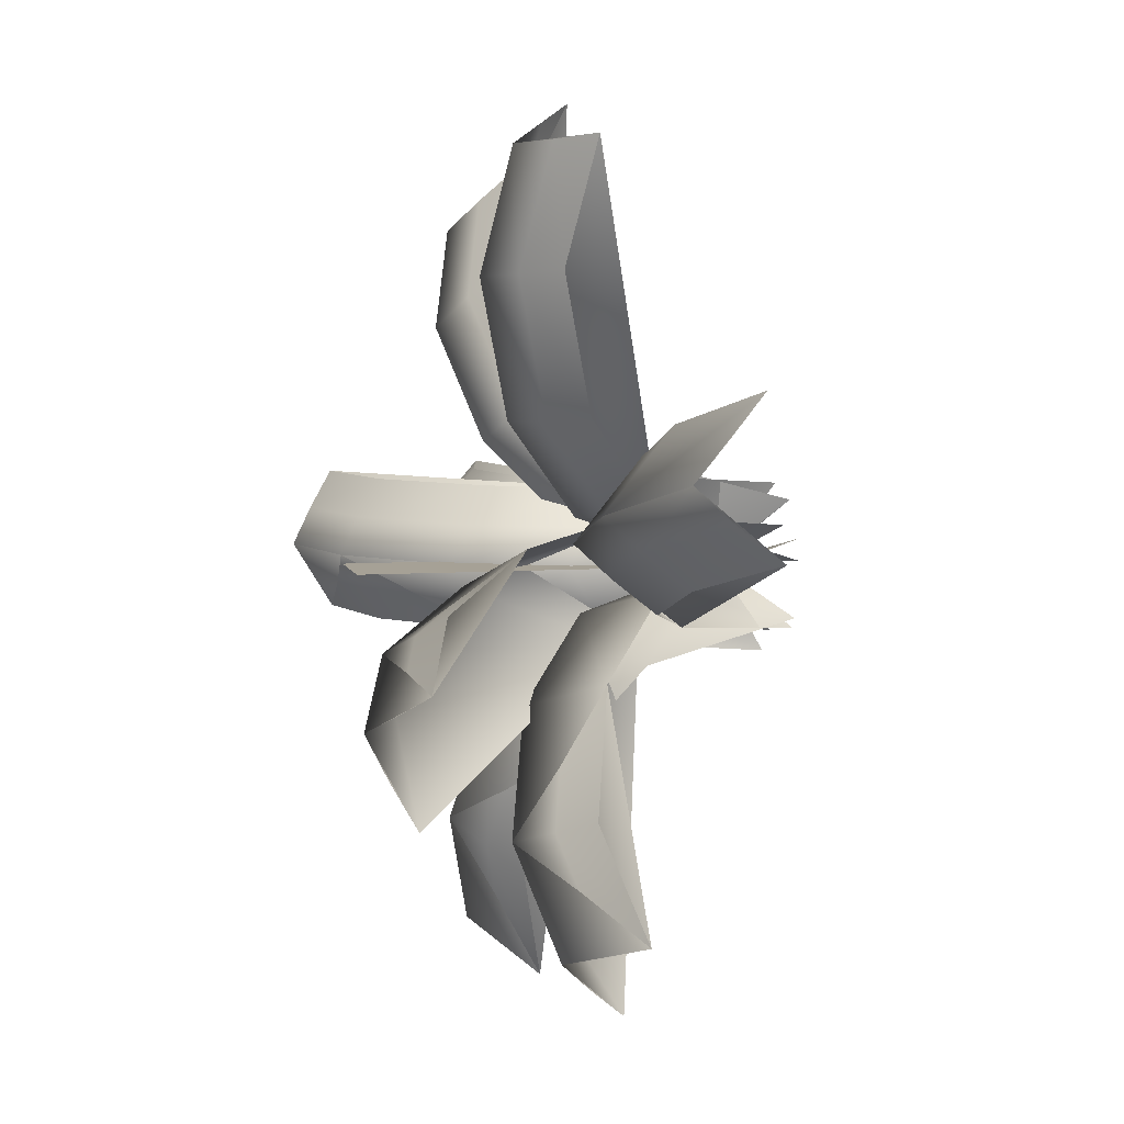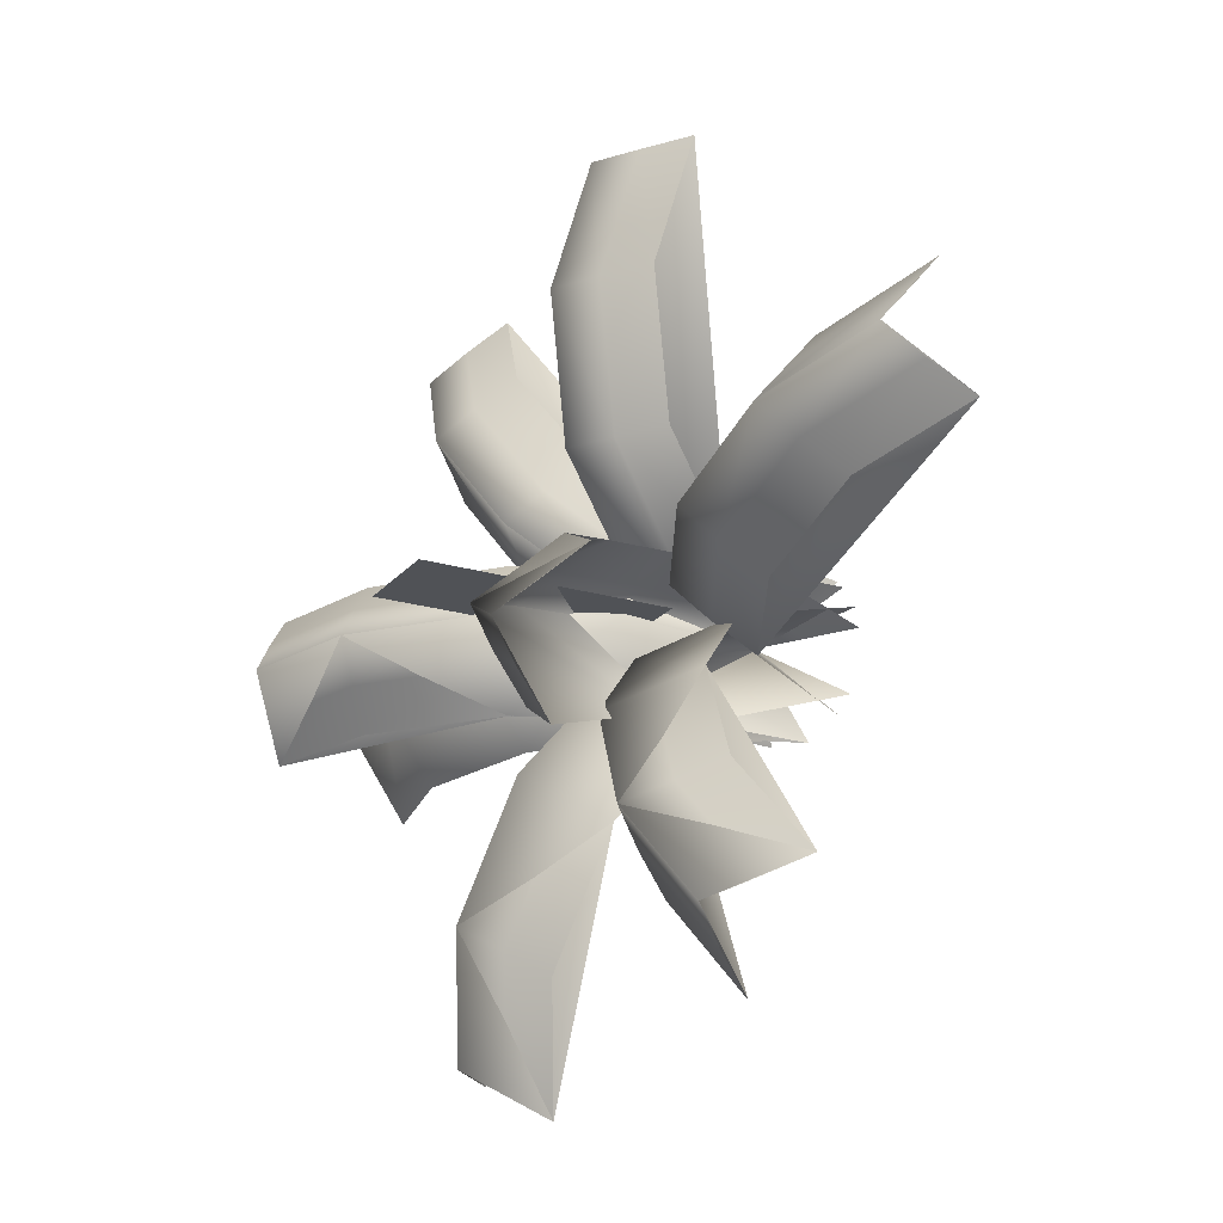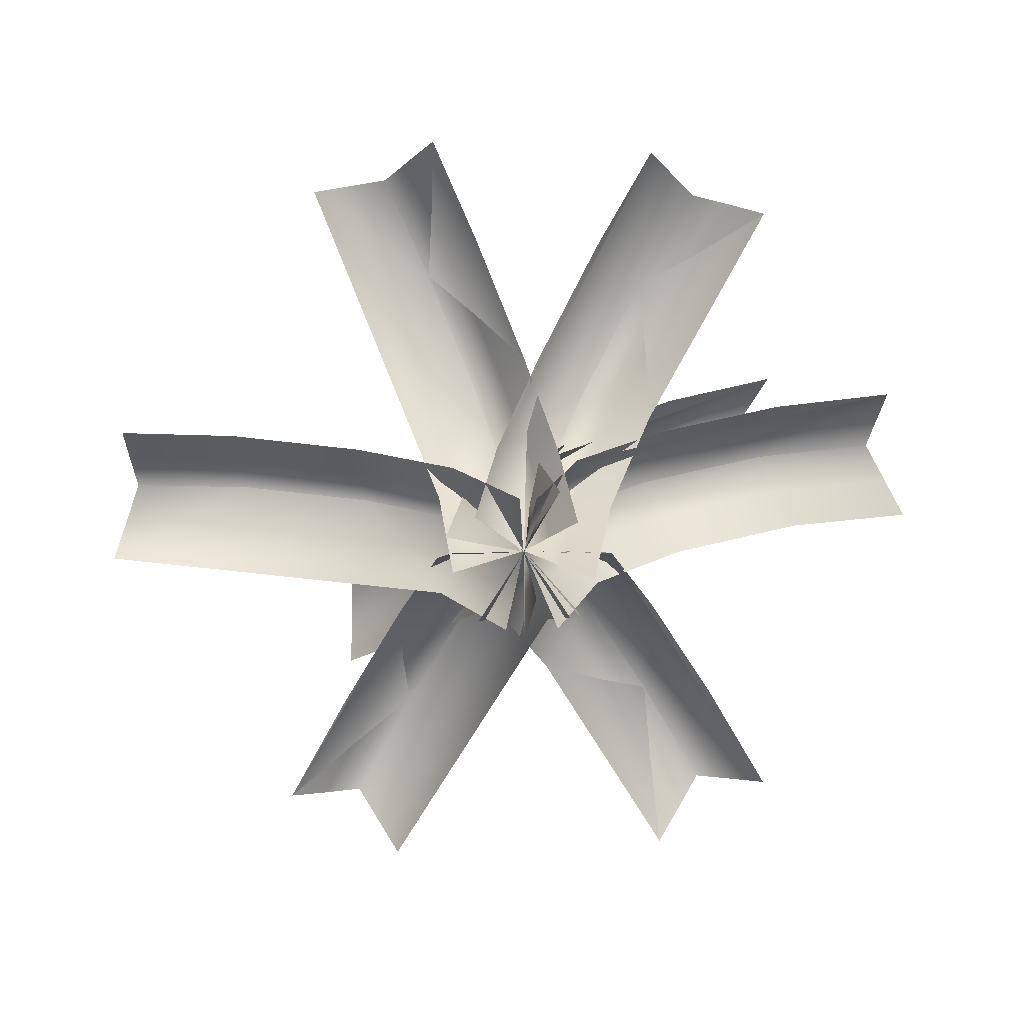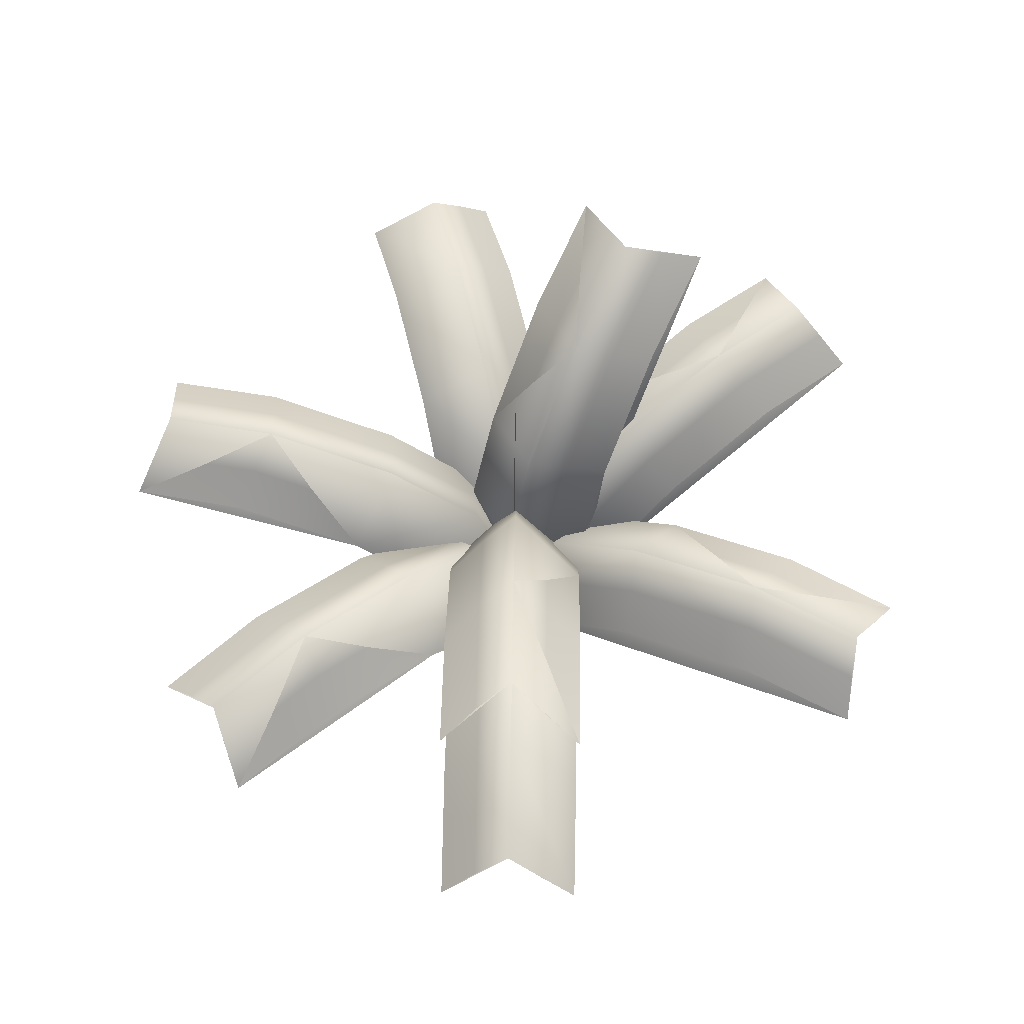
<metadata>
{"format":"obj","ext":"obj","renderer":"f3d","projection":"perspective","resolution":1024,"background":"white","views":[{"elev":6.2,"azim":-102.5,"up":"+Z"},{"elev":-21.1,"azim":-118.0,"up":"+Z"},{"elev":-74.9,"azim":9.4,"up":"+Y"},{"elev":68.0,"azim":91.2,"up":"+Y"}]}
</metadata>
<code>
o TropicFern128
v -0.004307 0.000493 0.00197
v 0.3101 0.4488 -0.7742
v 0.1877 0.1613 -0.07898
v -0.005655 0.001037 0.002777
v -0.4942 0.7807 -0.2333
v 0.006244 0.2111 -0.1554
v -0.003852 0.001037 0.003189
v 0.5388 0.7807 0.003189
v 0.05424 0.2111 0.1507
v -0.005103 0.000493 0.00447
v -0.1972 0.4488 0.8196
v -0.1825 0.1613 0.1138
v -0.005628 0.000463 0.002151
v -0.5304 0.4293 -0.6634
v 0.01733 0.1531 -0.211
v -0.003998 0.000493 0.004232
v 0.5071 0.4488 0.6676
v -0.03109 0.1613 0.2108
v -0.00614 0.000241 0.003544
v -0.8836 0.2854 0.2293
v -0.2151 0.1232 -0.09889
v -0.003485 0.000493 0.003189
v 0.834 0.4488 0.003189
v 0.1436 0.1613 0.1507
v -0.3366 0.2994 -0.1852
v 0.1684 0.4283 -0.1444
v -0.225 0.4283 0.06066
v 0.344 0.303 -0.1444
v 0.05881 0.303 0.3765
v -0.3536 0.2405 0.2393
v 0.325 0.303 0.1894
v -0.01061 0.303 -0.3755
v -0.4482 0.2934 -0.7895
v 0.8828 0.3185 0.1507
v 0.6415 0.6868 0.1507
v -0.352 0.3185 0.8333
v -0.5225 0.6868 -0.4109
v 0.4201 0.3185 0.7963
v 0.4652 0.3185 -0.7641
v -0.9438 0.1408 0.1004
v 0.1433 -0.1324 -0.04638
v -0.1641 -0.09473 0.09008
v 0.1271 -0.1324 0.08679
v 0.1008 -0.09473 -0.1444
v -0.1527 -0.1288 0.06168
v -0.1224 -0.1324 -0.09958
v 0.01134 -0.1317 0.1591
v 0.04631 -0.1324 -0.1444
v -0.04844 0.305 0.003189
v 0.09478 0.2916 0.003189
v 0.03258 0.2916 -0.08911
v 0.05598 0.2916 0.08207
v -0.02764 0.2916 0.1001
v -0.06488 0.2891 -0.08487
v 0.03449 0.305 0.02218
v -0.1549 0.2677 0.03003
v -0.6527 0.6849 -0.146
v -0.6775 0.3 -0.6039
v 0.6435 0.6849 -0.1444
v 0.192 0.316 -0.8758
v -0.06501 0.316 0.9019
v 0.6544 0.316 0.617
v -0.8662 0.1534 0.3848
v 0.8838 0.316 -0.1444
v 0.09007 0.7365 0.00673
v 0.09007 0.2365 0.00673
v -0.1099 0.2365 0.00673
v -0.1099 0.7365 0.00673
v 0.05624 0.2092 -0.1444
v -0.1374 0.1358 0.1855
v -0.124 0.2092 0.1095
v -0.08548 0.1587 -0.1907
v 0.1046 0.1587 0.1824
v 0.2033 0.1587 0.03146
v 0.1446 0.1587 -0.1444
v -0.212 0.1598 -0.02534
v -0.09107 -0.1298 0.133
v 0.1508 -0.1298 0.01209
v 0.04536 -0.1298 0.1507
v -0.1599 -0.1298 0.01817
v -0.0339 -0.0929 -0.1748
v 0.09883 -0.0929 0.1507
v -0.06632 -0.1443 -0.1254
v 0.07659 -0.1355 -0.1239
v -0.2688 0.7127 -0.1244
v 0.2885 0.7127 0.003189
v -0.3695 0.4881 -0.4687
v 0.2148 0.5019 -0.5389
v -0.6539 0.3844 0.1609
v 0.58 0.5019 0.003189
v -0.139 0.5019 0.5724
v 0.3522 0.5019 0.4665
v -0.06653 0.5241 -0.02664
v 0.06376 0.5241 0.003189
v 0.2942 0.4358 0.003189
v 0.1075 0.4358 -0.2739
v 0.1777 0.4358 0.24
v -0.07339 0.4358 0.2942
v -0.371 0.3724 0.08379
v -0.1895 0.4287 -0.2448
v -0.6364 0.2524 0.3164
v 0.6298 0.369 -0.1444
f 32 72 51
f 27 71 55
f 26 69 49
f 29 73 53
f 25 76 54
f 31 74 52
f 30 70 56
f 28 75 50
f 87 25 100
f 86 26 94
f 85 27 93
f 90 28 95
f 91 29 98
f 89 30 99
f 92 31 97
f 88 32 96
f 15 33 87
f 24 34 90
f 9 35 86
f 12 36 91
f 6 37 85
f 18 38 92
f 3 39 88
f 21 40 89
f 16 52 74
f 4 55 71
f 10 53 73
f 7 49 69
f 13 54 76
f 1 51 72
f 19 56 70
f 22 50 75
f 86 94 9
f 82 9 49
f 90 95 24
f 79 24 50
f 88 96 3
f 78 3 51
f 92 97 18
f 77 18 52
f 91 98 12
f 80 12 53
f 87 100 15
f 84 15 54
f 85 93 6
f 81 6 55
f 89 99 21
f 83 21 56
f 57 27 85
f 58 25 87
f 59 26 86
f 60 32 88
f 61 29 91
f 62 31 92
f 63 101 89
f 64 102 90
f 69 44 7
f 70 47 19
f 71 42 4
f 72 46 1
f 73 43 10
f 74 41 16
f 75 48 22
f 76 45 13
f 52 16 77
f 51 1 78
f 50 22 79
f 53 10 80
f 55 4 81
f 49 7 82
f 56 19 83
f 54 13 84
f 85 37 5
f 85 5 57
f 86 35 8
f 86 8 59
f 87 33 14
f 87 14 58
f 88 39 2
f 88 2 60
f 89 40 20
f 89 20 63
f 90 34 23
f 90 23 64
f 91 36 11
f 91 11 61
f 92 38 17
f 92 17 62
f 93 55 6
f 55 93 27
f 94 49 9
f 49 94 26
f 95 50 24
f 50 95 28
f 96 51 3
f 51 96 32
f 97 52 18
f 52 97 31
f 98 53 12
f 53 98 29
f 99 56 21
f 56 99 30
f 100 54 15
f 54 100 25
f 30 89 101
f 28 90 102
f 67 66 65
f 65 68 67
o TropicFern256
v -0.0339 -0.0929 -0.1748
v 0.006244 0.2111 -0.1554
v -0.09477 0.4301 -0.2042
v -0.2971 0.6187 -0.3019
v -0.5225 0.6868 -0.4109
v -0.01615 -0.04224 -0.08424
v 0.02399 0.2617 -0.06484
v -0.07702 0.4808 -0.1137
v -0.2793 0.6694 -0.2114
v -0.5047 0.7374 -0.3203
v -0.005655 0.001037 0.002777
v 0.03449 0.305 0.02218
v -0.06653 0.5241 -0.02664
v -0.2688 0.7127 -0.1244
v -0.4942 0.7807 -0.2333
v -0.08576 -0.04773 0.046
v -0.04561 0.2562 0.06541
v -0.1466 0.4753 0.01659
v -0.3489 0.6639 -0.08118
v -0.5743 0.7319 -0.1901
v -0.1641 -0.09473 0.09008
v -0.124 0.2092 0.1095
v -0.225 0.4283 0.06066
v -0.4273 0.6169 -0.03711
v -0.6527 0.6849 -0.146
v 0.07659 -0.1355 -0.1239
v 0.01733 0.1531 -0.211
v -0.1073 0.2927 -0.3709
v -0.2872 0.3522 -0.5948
v -0.4482 0.2934 -0.7895
v 0.03674 -0.06235 -0.0596
v -0.02251 0.2263 -0.1466
v -0.1471 0.3658 -0.3065
v -0.3271 0.4253 -0.5304
v -0.4881 0.3665 -0.7252
v -0.005628 0.000463 0.002151
v -0.06488 0.2891 -0.08487
v -0.1895 0.4287 -0.2448
v -0.3695 0.4881 -0.4687
v -0.5304 0.4293 -0.6634
v -0.07949 -0.06542 0.03161
v -0.1387 0.2232 -0.05541
v -0.2633 0.3628 -0.2153
v -0.4433 0.4222 -0.4392
v -0.6043 0.3634 -0.6339
v -0.1527 -0.1288 0.06168
v -0.212 0.1598 -0.02534
v -0.3366 0.2994 -0.1852
v -0.5166 0.3588 -0.4091
v -0.6775 0.3 -0.6039
v 0.1508 -0.1298 0.01209
v 0.1877 0.1613 -0.07898
v 0.2625 0.3055 -0.2638
v 0.3699 0.3715 -0.5287
v 0.4652 0.3185 -0.7641
v 0.07252 -0.05955 0.008808
v 0.1094 0.2315 -0.08227
v 0.1843 0.3758 -0.2671
v 0.2916 0.4418 -0.532
v 0.3869 0.3888 -0.7674
v -0.004307 0.000493 0.00197
v 0.03258 0.2916 -0.08911
v 0.1075 0.4358 -0.2739
v 0.2148 0.5019 -0.5389
v 0.3101 0.4488 -0.7742
v -0.06317 -0.06717 -0.04923
v -0.02627 0.2239 -0.1403
v 0.04859 0.3682 -0.3251
v 0.1559 0.4342 -0.5901
v 0.2512 0.3812 -0.8254
v -0.1224 -0.1324 -0.09958
v -0.08548 0.1587 -0.1907
v -0.01061 0.303 -0.3755
v 0.0967 0.369 -0.6404
v 0.192 0.316 -0.8758
v 0.09883 -0.0929 0.1507
v 0.05424 0.2111 0.1507
v 0.1664 0.4301 0.1507
v 0.3911 0.6187 0.1507
v 0.6415 0.6868 0.1507
v 0.04346 -0.04224 0.07697
v -0.00113 0.2617 0.07697
v 0.1111 0.4808 0.07697
v 0.3358 0.6694 0.07697
v 0.5861 0.7374 0.07697
v -0.003852 0.001037 0.003189
v -0.04844 0.305 0.003189
v 0.06376 0.5241 0.003189
v 0.2885 0.7127 0.003189
v 0.5388 0.7807 0.003189
v 0.04946 -0.04773 -0.07059
v 0.004873 0.2562 -0.07059
v 0.1171 0.4753 -0.07059
v 0.3418 0.6639 -0.07059
v 0.5921 0.7319 -0.07059
v 0.1008 -0.09473 -0.1444
v 0.05624 0.2092 -0.1444
v 0.1684 0.4283 -0.1444
v 0.3931 0.6169 -0.1444
v 0.6435 0.6849 -0.1444
v 0.04536 -0.1298 0.1507
v 0.1436 0.1613 0.1507
v 0.343 0.3055 0.1507
v 0.6289 0.3715 0.1507
v 0.8828 0.3185 0.1507
v 0.01902 -0.05955 0.07697
v 0.1173 0.2315 0.07697
v 0.3167 0.3758 0.07697
v 0.6025 0.4418 0.07697
v 0.8565 0.3888 0.07697
v -0.003485 0.000493 0.003189
v 0.09478 0.2916 0.003189
v 0.2942 0.4358 0.003189
v 0.58 0.5019 0.003189
v 0.834 0.4488 0.003189
v 0.02187 -0.06717 -0.07059
v 0.1201 0.2239 -0.07059
v 0.3196 0.3682 -0.07059
v 0.6054 0.4342 -0.07059
v 0.8593 0.3812 -0.07059
v 0.04631 -0.1324 -0.1444
v 0.1446 0.1587 -0.1444
v 0.344 0.303 -0.1444
v 0.6298 0.369 -0.1444
v 0.8838 0.316 -0.1444
v -0.09107 -0.1298 0.133
v -0.03109 0.1613 0.2108
v 0.09062 0.3055 0.3688
v 0.2651 0.3715 0.5952
v 0.4201 0.3185 0.7963
v -0.0487 -0.05955 0.06709
v 0.01127 0.2315 0.1449
v 0.133 0.3758 0.3029
v 0.3074 0.4418 0.5293
v 0.4624 0.3888 0.7305
v -0.003998 0.000493 0.004232
v 0.05598 0.2916 0.08207
v 0.1777 0.4358 0.24
v 0.3522 0.5019 0.4665
v 0.5071 0.4488 0.6676
v 0.06992 -0.06717 -0.02071
v 0.1299 0.2239 0.05713
v 0.2516 0.3682 0.2151
v 0.4261 0.4342 0.4415
v 0.5811 0.3812 0.6427
v 0.1433 -0.1324 -0.04638
v 0.2033 0.1587 0.03146
v 0.325 0.303 0.1894
v 0.4994 0.369 0.4158
v 0.6544 0.316 0.617
v -0.1599 -0.1298 0.01817
v -0.1825 0.1613 0.1138
v -0.2282 0.3055 0.3079
v -0.2938 0.3715 0.5861
v -0.352 0.3185 0.8333
v -0.08207 -0.05955 0.009452
v -0.1046 0.2315 0.1051
v -0.1504 0.3758 0.2992
v -0.2159 0.4418 0.5774
v -0.2742 0.3888 0.8246
v -0.005103 0.000493 0.00447
v -0.02764 0.2916 0.1001
v -0.07339 0.4358 0.2942
v -0.139 0.5019 0.5724
v -0.1972 0.4488 0.8196
v 0.06089 -0.06717 0.04608
v 0.03835 0.2239 0.1417
v -0.007397 0.3682 0.3358
v -0.07296 0.4342 0.614
v -0.1312 0.3812 0.8612
v 0.1271 -0.1324 0.08679
v 0.1046 0.1587 0.1824
v 0.05881 0.303 0.3765
v -0.00676 0.369 0.6547
v -0.06501 0.316 0.9019
v -0.06632 -0.1443 -0.1254
v -0.2151 0.1232 -0.09889
v -0.4312 0.2279 -0.04513
v -0.714 0.2398 0.03193
v -0.9438 0.1408 0.1004
v -0.0354 -0.06666 -0.06143
v -0.1841 0.2008 -0.03494
v -0.4003 0.3055 0.01882
v -0.6831 0.3175 0.09587
v -0.9129 0.2185 0.1643
v -0.00614 0.000241 0.003544
v -0.1549 0.2677 0.03003
v -0.371 0.3724 0.08379
v -0.6539 0.3844 0.1609
v -0.8836 0.2854 0.2293
v 0.002402 -0.06703 0.08143
v -0.1463 0.2005 0.1079
v -0.3625 0.3052 0.1617
v -0.6453 0.3171 0.2387
v -0.8751 0.2181 0.3072
v 0.01134 -0.1317 0.1591
v -0.1374 0.1358 0.1855
v -0.3536 0.2405 0.2393
v -0.6364 0.2524 0.3164
v -0.8662 0.1534 0.3848
v -0.1099 0.2365 0.00673
v 0.09007 0.2365 0.00673
v -0.1099 0.7365 0.00673
v 0.09007 0.7365 0.00673
f 103 104 109
f 109 108 103
f 104 105 110
f 110 109 104
f 105 106 111
f 111 110 105
f 106 107 112
f 112 111 106
f 108 109 114
f 114 113 108
f 109 110 115
f 115 114 109
f 110 111 116
f 116 115 110
f 111 112 117
f 117 116 111
f 113 114 119
f 119 118 113
f 114 115 120
f 120 119 114
f 115 116 121
f 121 120 115
f 116 117 122
f 122 121 116
f 118 119 124
f 124 123 118
f 119 120 125
f 125 124 119
f 120 121 126
f 126 125 120
f 121 122 127
f 127 126 121
f 128 129 134
f 134 133 128
f 129 130 135
f 135 134 129
f 130 131 136
f 136 135 130
f 131 132 137
f 137 136 131
f 133 134 139
f 139 138 133
f 134 135 140
f 140 139 134
f 135 136 141
f 141 140 135
f 136 137 142
f 142 141 136
f 138 139 144
f 144 143 138
f 139 140 145
f 145 144 139
f 140 141 146
f 146 145 140
f 141 142 147
f 147 146 141
f 143 144 149
f 149 148 143
f 144 145 150
f 150 149 144
f 145 146 151
f 151 150 145
f 146 147 152
f 152 151 146
f 153 154 159
f 159 158 153
f 154 155 160
f 160 159 154
f 155 156 161
f 161 160 155
f 156 157 162
f 162 161 156
f 158 159 164
f 164 163 158
f 159 160 165
f 165 164 159
f 160 161 166
f 166 165 160
f 161 162 167
f 167 166 161
f 163 164 169
f 169 168 163
f 164 165 170
f 170 169 164
f 165 166 171
f 171 170 165
f 166 167 172
f 172 171 166
f 168 169 174
f 174 173 168
f 169 170 175
f 175 174 169
f 170 171 176
f 176 175 170
f 171 172 177
f 177 176 171
f 178 179 184
f 184 183 178
f 179 180 185
f 185 184 179
f 180 181 186
f 186 185 180
f 181 182 187
f 187 186 181
f 183 184 189
f 189 188 183
f 184 185 190
f 190 189 184
f 185 186 191
f 191 190 185
f 186 187 192
f 192 191 186
f 188 189 194
f 194 193 188
f 189 190 195
f 195 194 189
f 190 191 196
f 196 195 190
f 191 192 197
f 197 196 191
f 193 194 199
f 199 198 193
f 194 195 200
f 200 199 194
f 195 196 201
f 201 200 195
f 196 197 202
f 202 201 196
f 203 204 209
f 209 208 203
f 204 205 210
f 210 209 204
f 205 206 211
f 211 210 205
f 206 207 212
f 212 211 206
f 208 209 214
f 214 213 208
f 209 210 215
f 215 214 209
f 210 211 216
f 216 215 210
f 211 212 217
f 217 216 211
f 213 214 219
f 219 218 213
f 214 215 220
f 220 219 214
f 215 216 221
f 221 220 215
f 216 217 222
f 222 221 216
f 218 219 224
f 224 223 218
f 219 220 225
f 225 224 219
f 220 221 226
f 226 225 220
f 221 222 227
f 227 226 221
f 228 229 234
f 234 233 228
f 229 230 235
f 235 234 229
f 230 231 236
f 236 235 230
f 231 232 237
f 237 236 231
f 233 234 239
f 239 238 233
f 234 235 240
f 240 239 234
f 235 236 241
f 241 240 235
f 236 237 242
f 242 241 236
f 238 239 244
f 244 243 238
f 239 240 245
f 245 244 239
f 240 241 246
f 246 245 240
f 241 242 247
f 247 246 241
f 243 244 249
f 249 248 243
f 244 245 250
f 250 249 244
f 245 246 251
f 251 250 245
f 246 247 252
f 252 251 246
f 253 254 259
f 259 258 253
f 254 255 260
f 260 259 254
f 255 256 261
f 261 260 255
f 256 257 262
f 262 261 256
f 258 259 264
f 264 263 258
f 259 260 265
f 265 264 259
f 260 261 266
f 266 265 260
f 261 262 267
f 267 266 261
f 263 264 269
f 269 268 263
f 264 265 270
f 270 269 264
f 265 266 271
f 271 270 265
f 266 267 272
f 272 271 266
f 268 269 274
f 274 273 268
f 269 270 275
f 275 274 269
f 270 271 276
f 276 275 270
f 271 272 277
f 277 276 271
f 278 279 284
f 284 283 278
f 279 280 285
f 285 284 279
f 280 281 286
f 286 285 280
f 281 282 287
f 287 286 281
f 283 284 289
f 289 288 283
f 284 285 290
f 290 289 284
f 285 286 291
f 291 290 285
f 286 287 292
f 292 291 286
f 288 289 294
f 294 293 288
f 289 290 295
f 295 294 289
f 290 291 296
f 296 295 290
f 291 292 297
f 297 296 291
f 293 294 299
f 299 298 293
f 294 295 300
f 300 299 294
f 295 296 301
f 301 300 295
f 296 297 302
f 302 301 296
f 303 304 306
f 306 305 303

</code>
